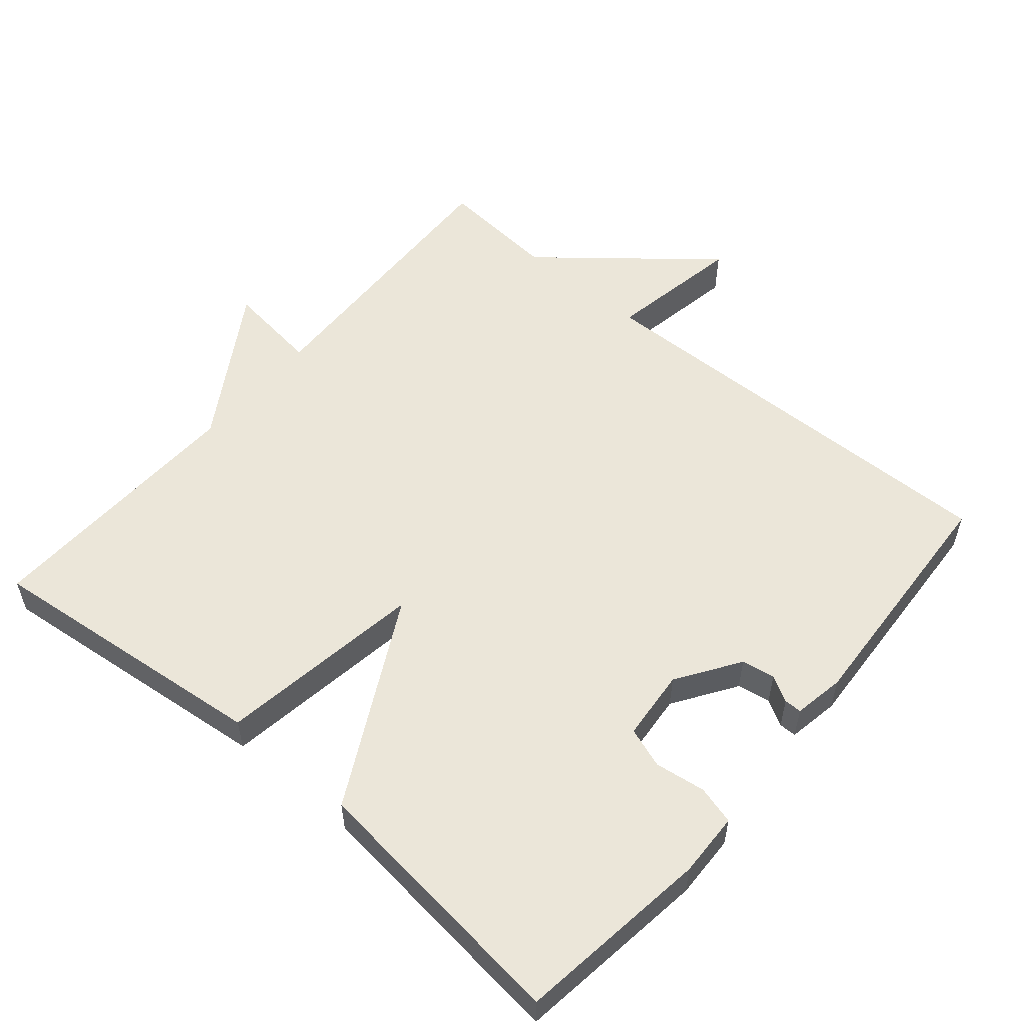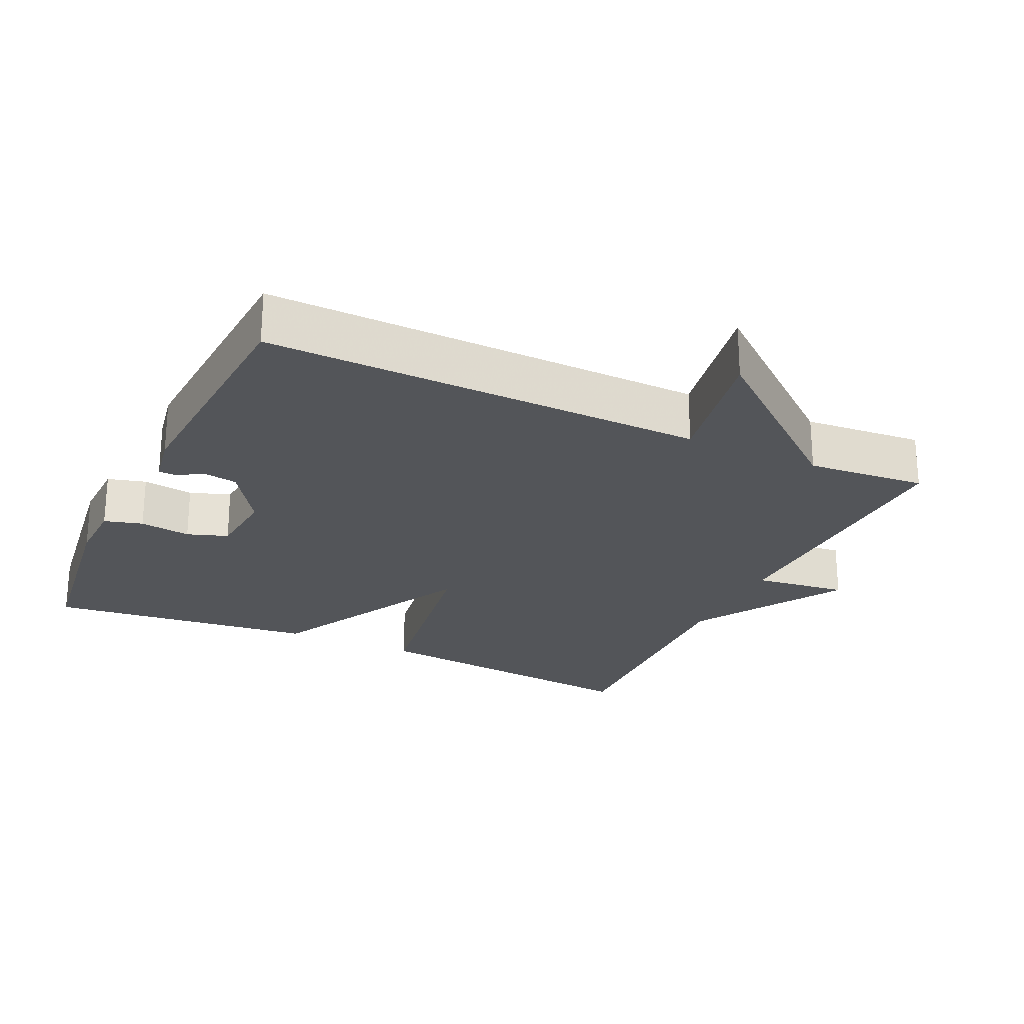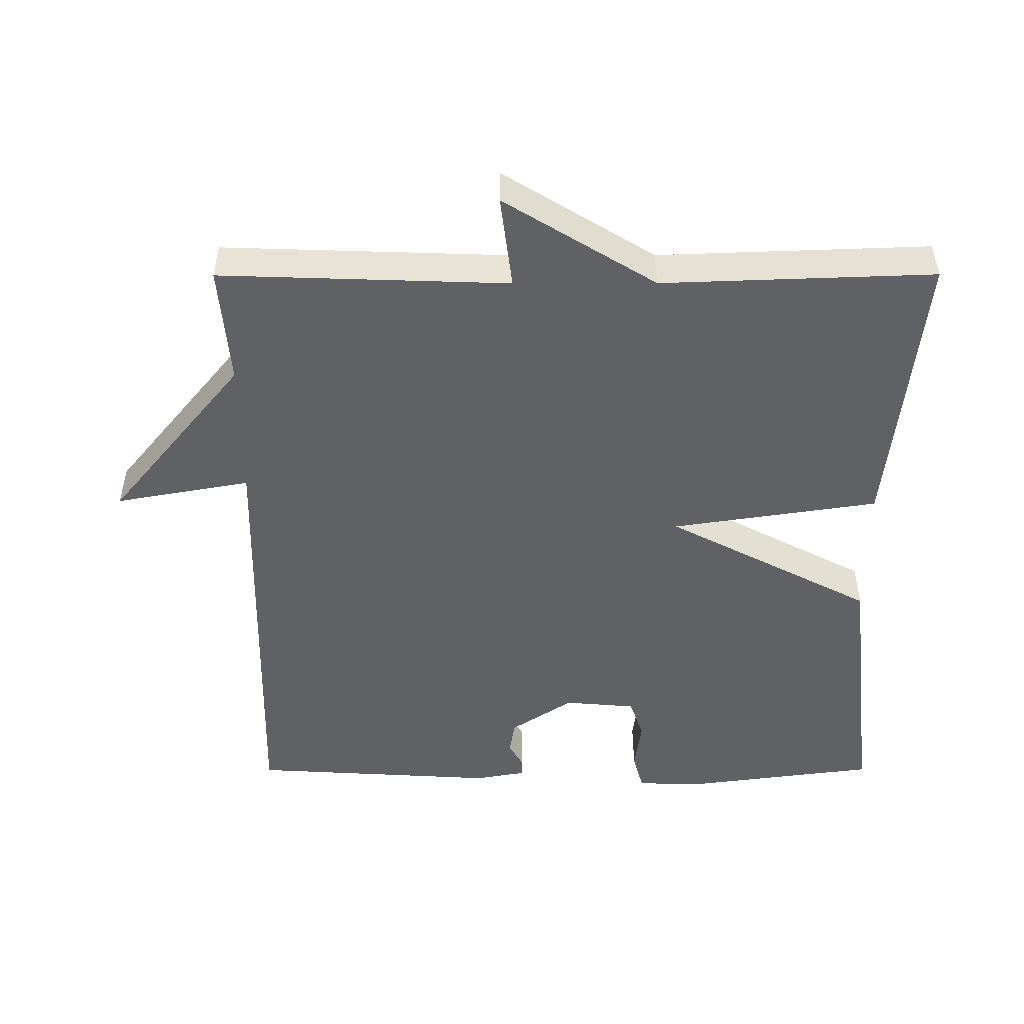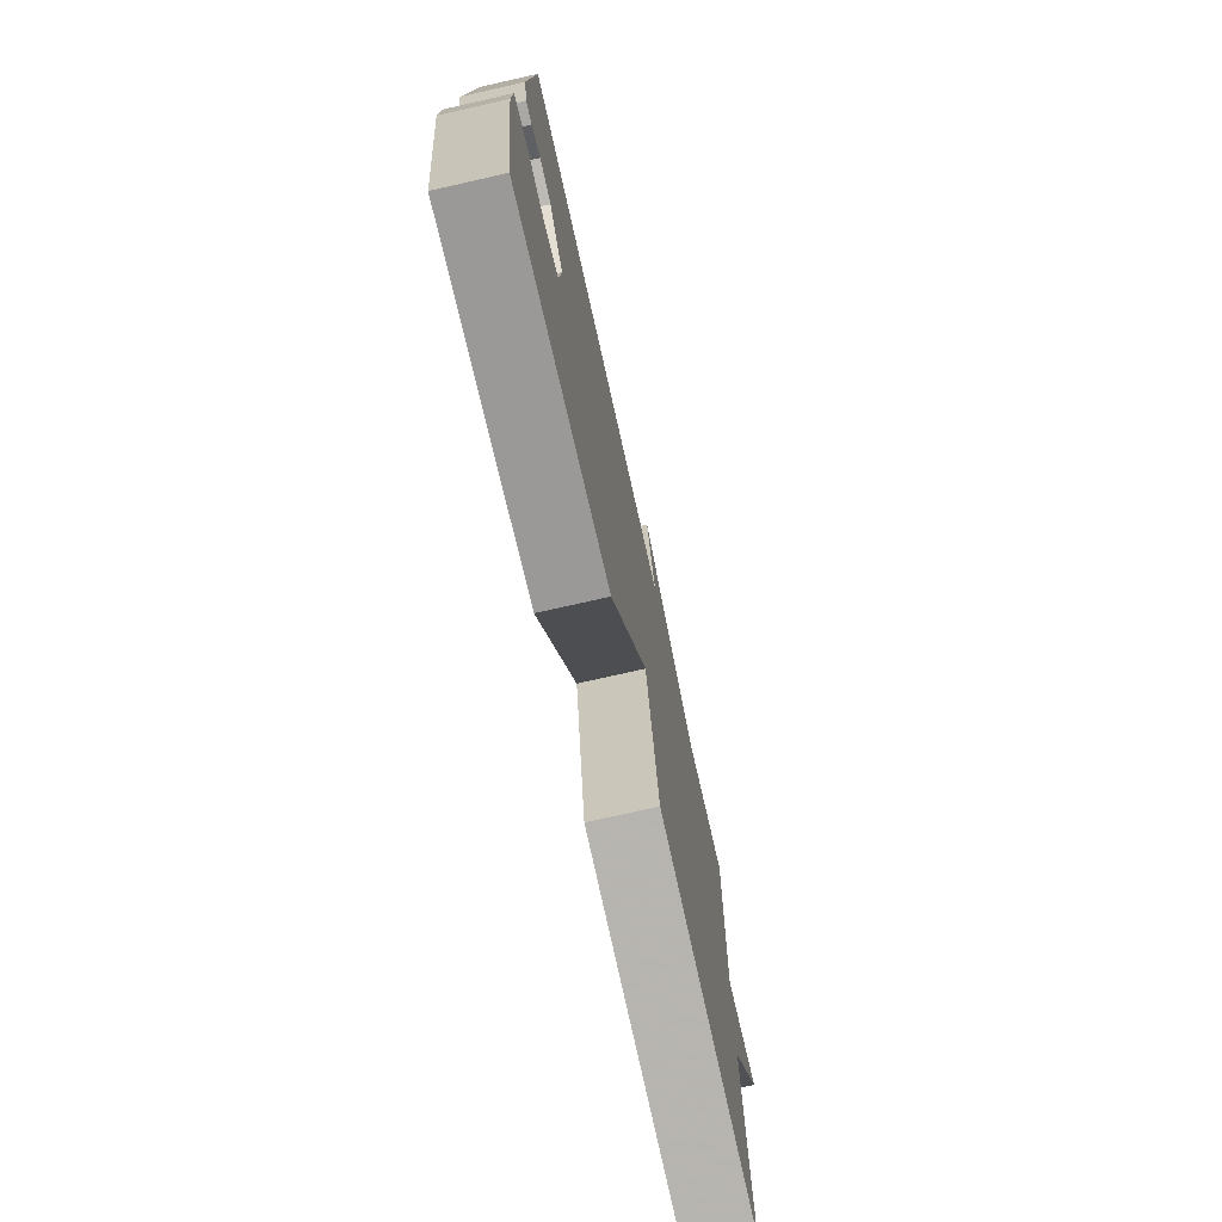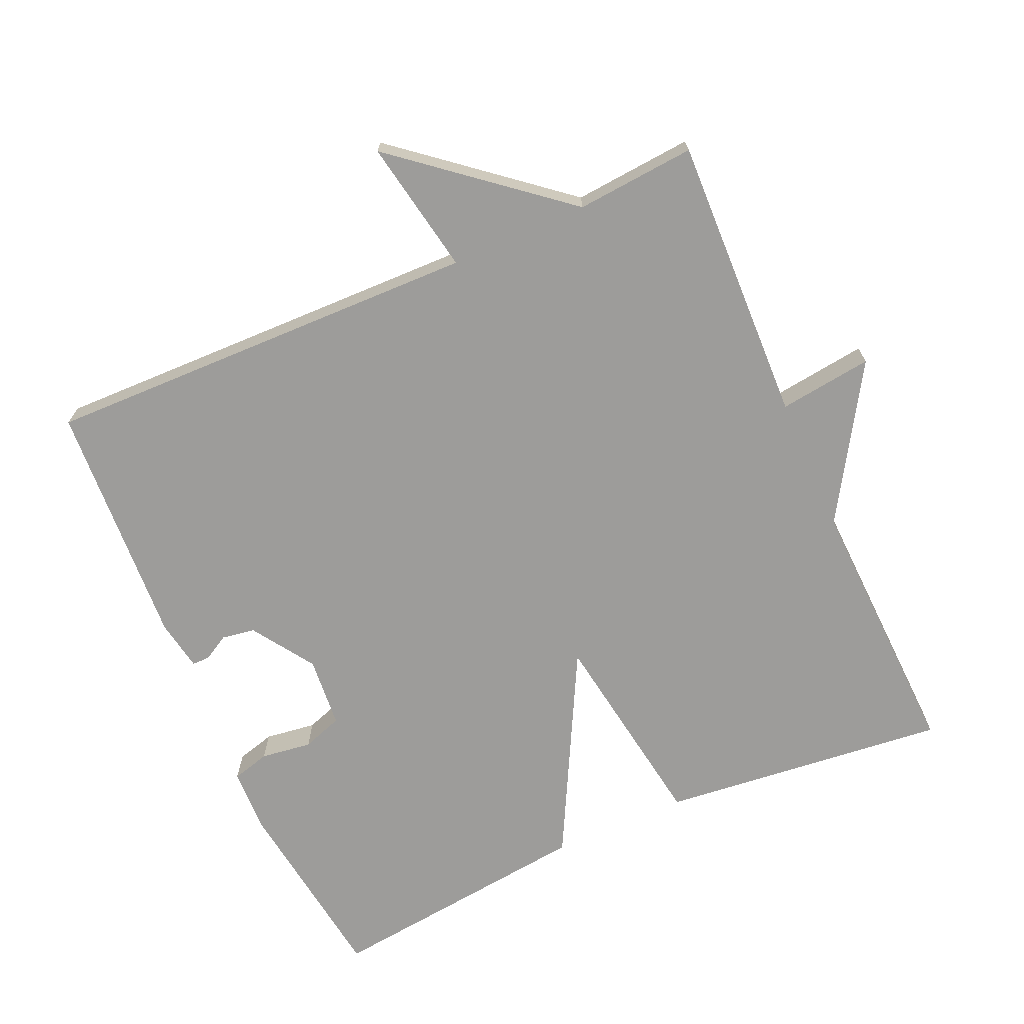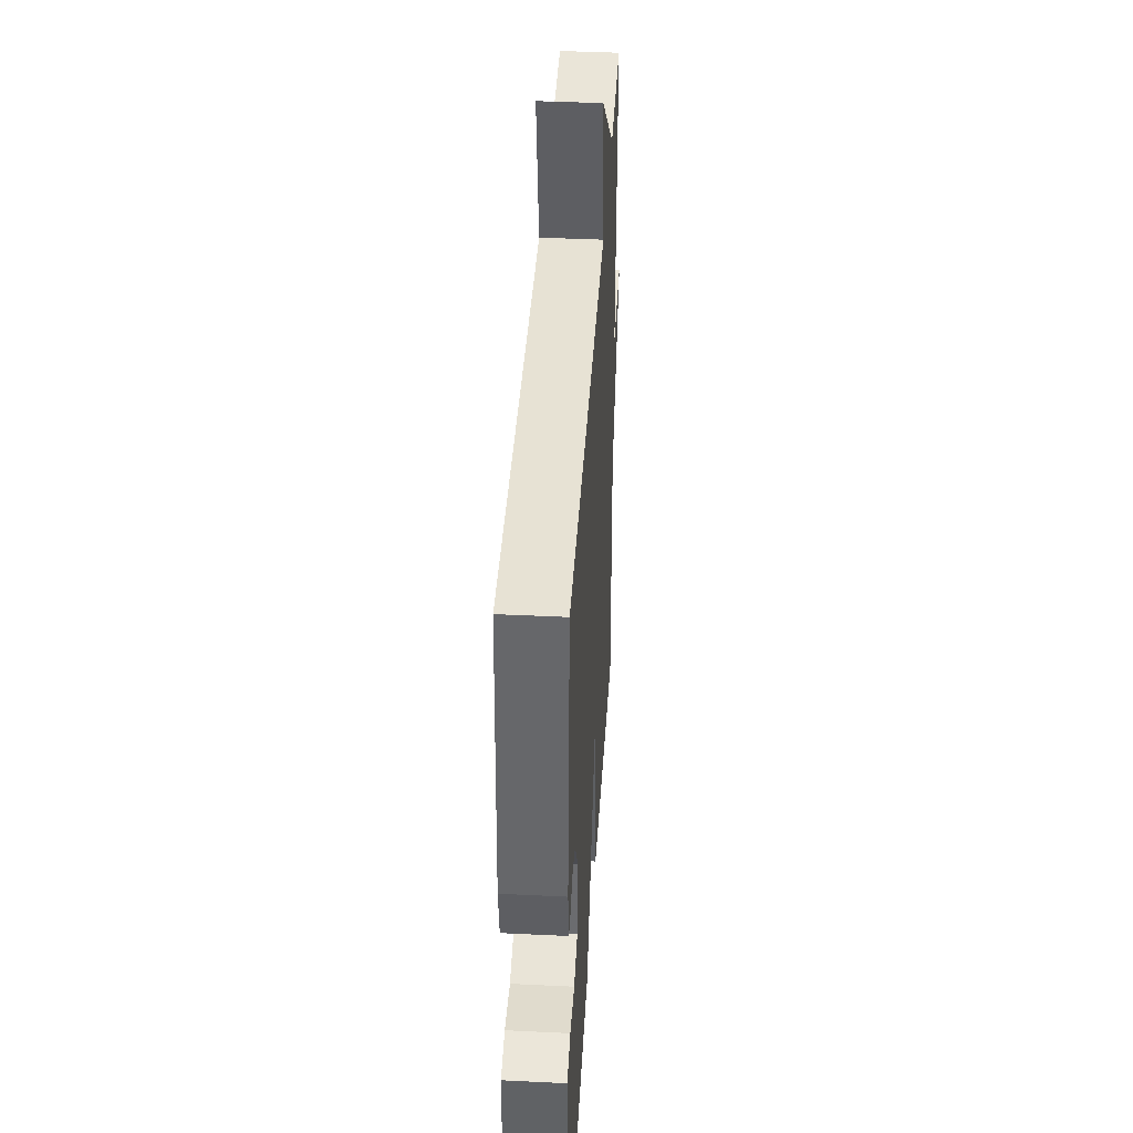
<metadata>
{"format":"obj","ext":"obj","renderer":"f3d","projection":"perspective","resolution":1024,"background":"white","views":[{"elev":55.2,"azim":-139.7,"up":"+Y"},{"elev":-24.3,"azim":-25.0,"up":"+Y"},{"elev":-49.6,"azim":90.1,"up":"+Y"},{"elev":-75.1,"azim":-77.3,"up":"+Z"},{"elev":-70.0,"azim":24.0,"up":"+Y"},{"elev":41.0,"azim":-86.6,"up":"+Z"}]}
</metadata>
<code>
v -0.5 0.07 -0.5
v -0.537 0.07 -0.222
v -0.534 0.07 -0.13
v -0.479 0.07 -0.115
v -0.406 0.07 -0.125
v -0.348 0.07 -0.105
v -0.339 0.07 -0.003
v -0.398 0.07 0.086
v -0.446 0.07 0.094
v -0.483 0.07 0.073
v -0.508 0.07 0.073
v -0.521 0.07 0.146
v -0.5 0.07 0.5
v 0.129 0.07 0.486
v 0.094 0.07 0.679
v 0.329 0.07 0.486
v 0.5 0.07 0.5
v 0.486 0.07 0.088
v 0.62 0.07 0.105
v 0.486 0.07 -0.112
v 0.5 0.07 -0.5
v 0.087 0.07 -0.456
v 0.042 0.07 -0.16
v -0.113 0.07 -0.456
v -0.5 0 -0.5
v -0.537 0 -0.222
v -0.534 0 -0.13
v -0.479 0 -0.115
v -0.406 0 -0.125
v -0.348 0 -0.105
v -0.339 0 -0.003
v -0.398 0 0.086
v -0.446 0 0.094
v -0.483 0 0.073
v -0.508 0 0.073
v -0.521 0 0.146
v -0.5 0 0.5
v 0.129 0 0.486
v 0.094 0 0.679
v 0.329 0 0.486
v 0.5 0 0.5
v 0.486 0 0.088
v 0.62 0 0.105
v 0.486 0 -0.112
v 0.5 0 -0.5
v 0.087 0 -0.456
v 0.042 0 -0.16
v -0.113 0 -0.456
f 1 2 3
f 24 1 3
f 23 24 3
f 20 21 22 23
f 18 19 20 23
f 16 17 18 23
f 14 15 16
f 14 16 23
f 12 13 14
f 11 12 14
f 10 11 14
f 9 10 14
f 8 9 14
f 7 8 14 23
f 6 7 23
f 5 6 23
f 3 4 5
f 3 5 23
f 27 26 25
f 27 25 48
f 27 48 47
f 47 46 45 44
f 47 44 43 42
f 47 42 41 40
f 40 39 38
f 47 40 38
f 38 37 36
f 38 36 35
f 38 35 34
f 38 34 33
f 38 33 32
f 47 38 32 31
f 47 31 30
f 47 30 29
f 29 28 27
f 47 29 27
f 1 25 26 2
f 2 26 27 3
f 3 27 28 4
f 4 28 29 5
f 5 29 30 6
f 6 30 31 7
f 7 31 32 8
f 8 32 33 9
f 9 33 34 10
f 10 34 35 11
f 11 35 36 12
f 12 36 37 13
f 13 37 38 14
f 14 38 39 15
f 15 39 40 16
f 16 40 41 17
f 17 41 42 18
f 18 42 43 19
f 19 43 44 20
f 20 44 45 21
f 21 45 46 22
f 22 46 47 23
f 23 47 48 24
f 24 48 25 1

</code>
